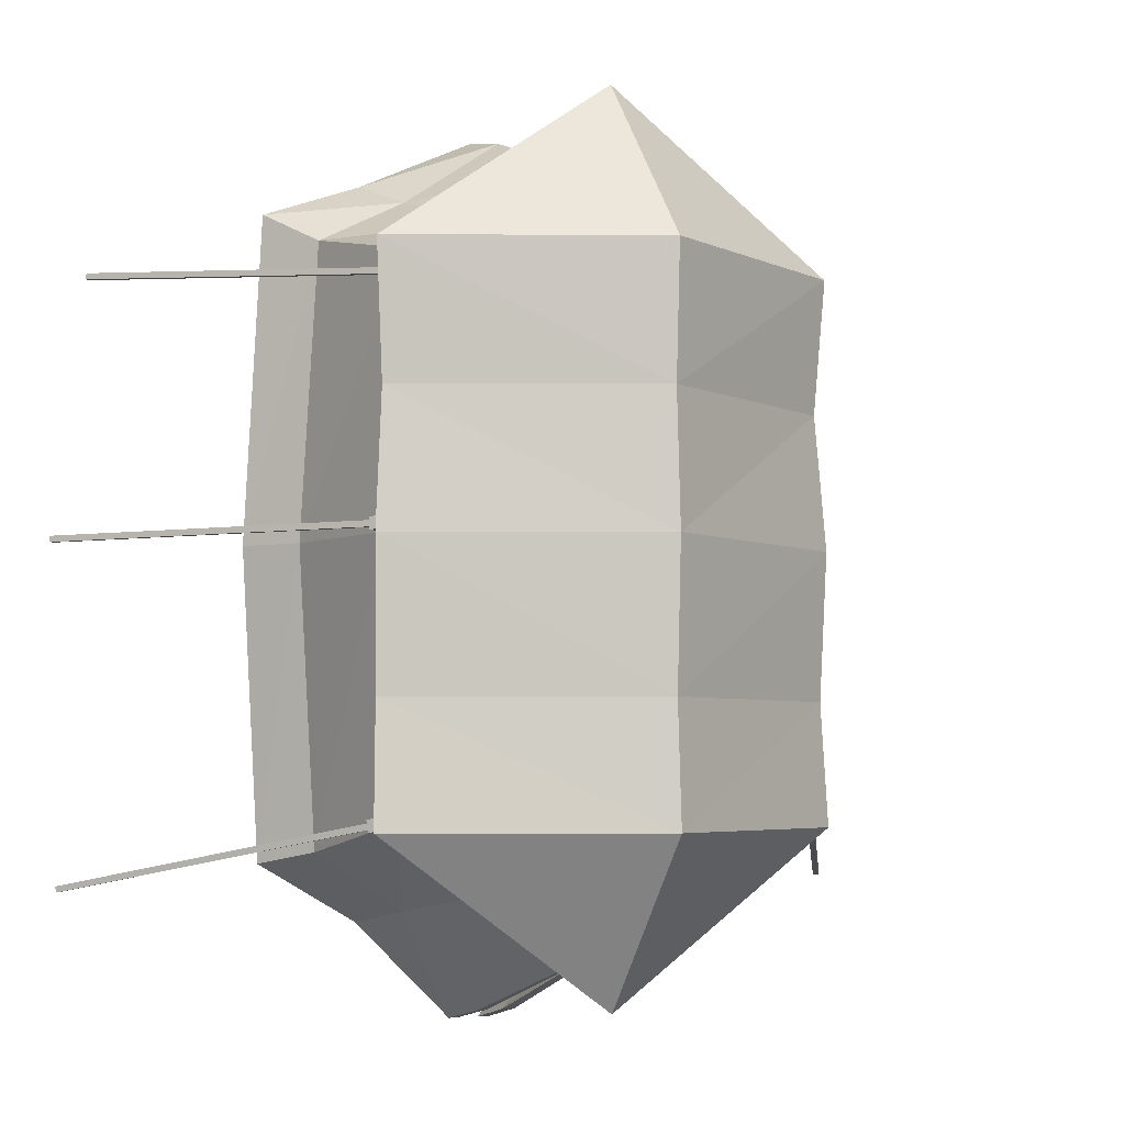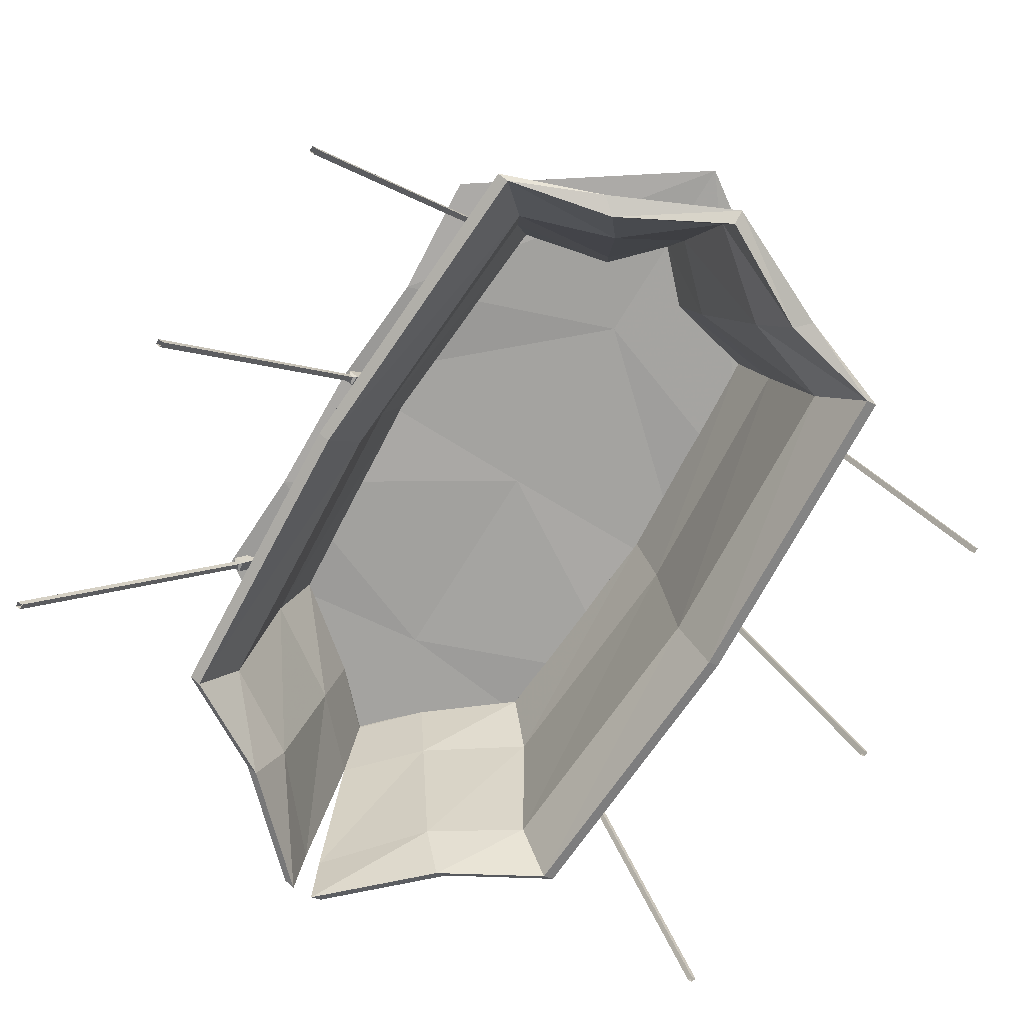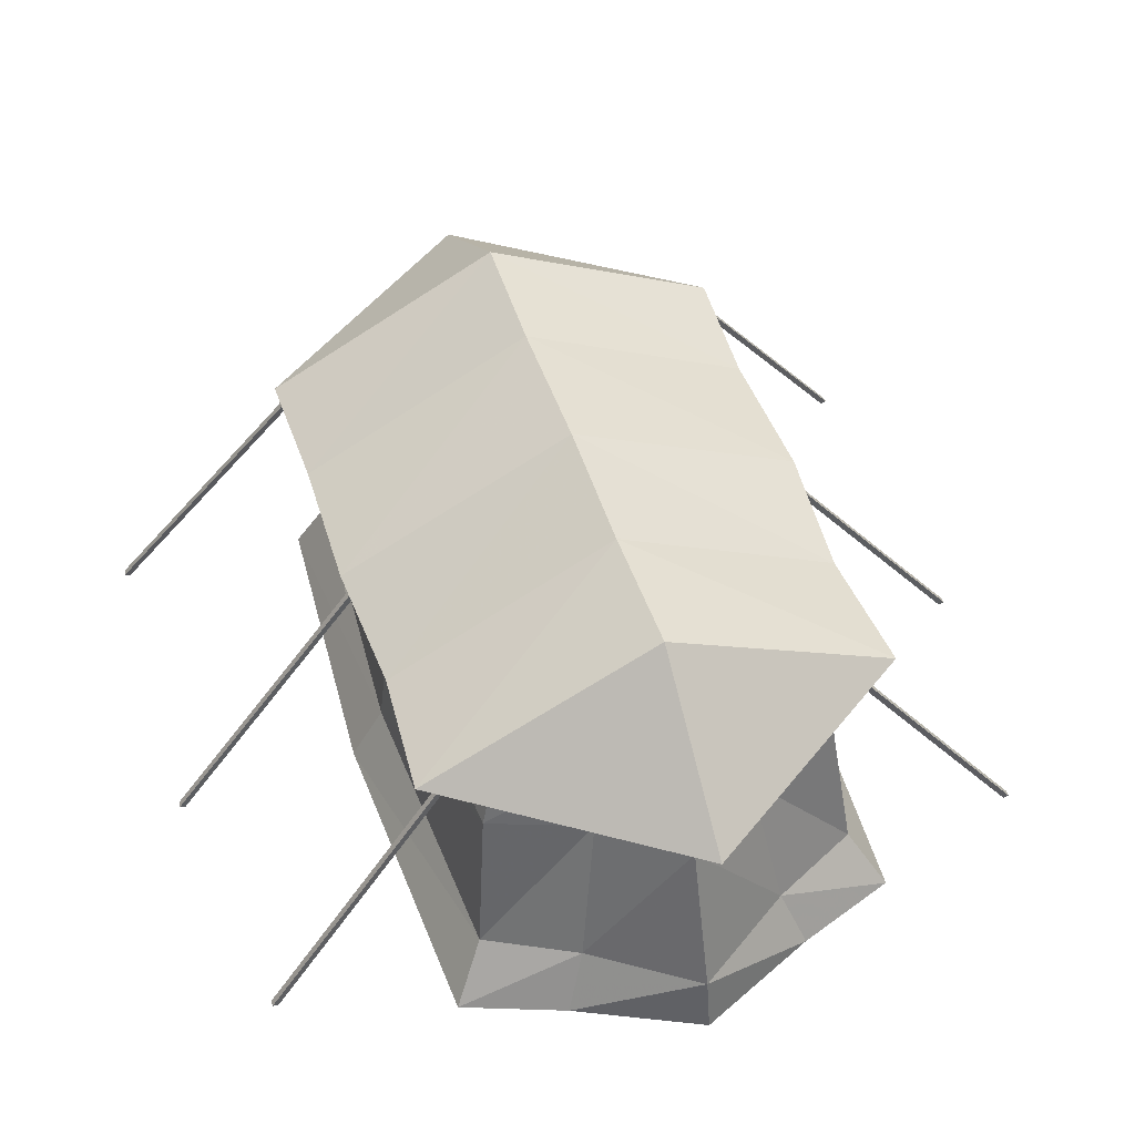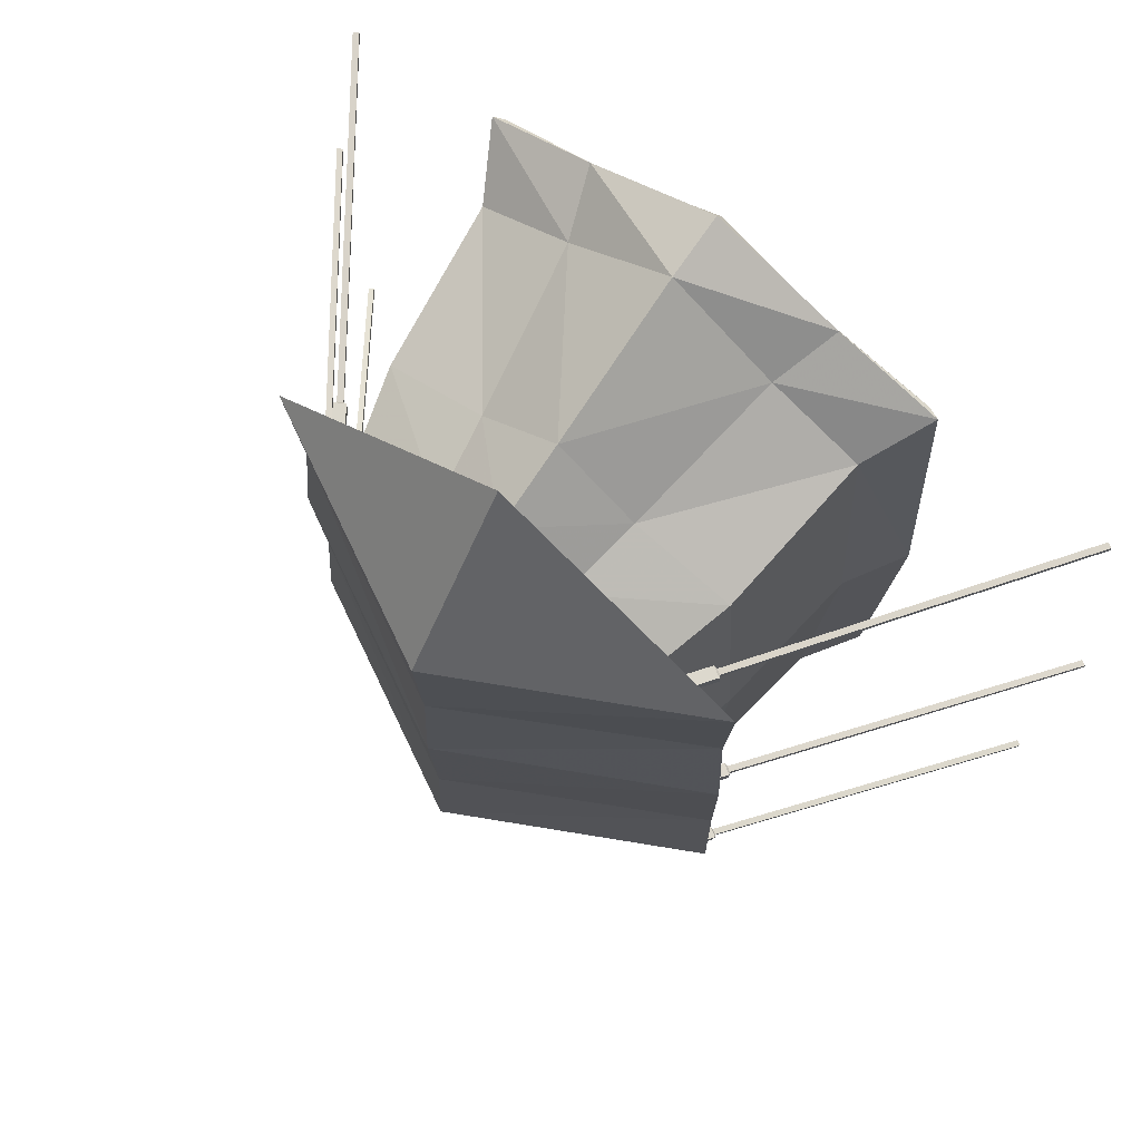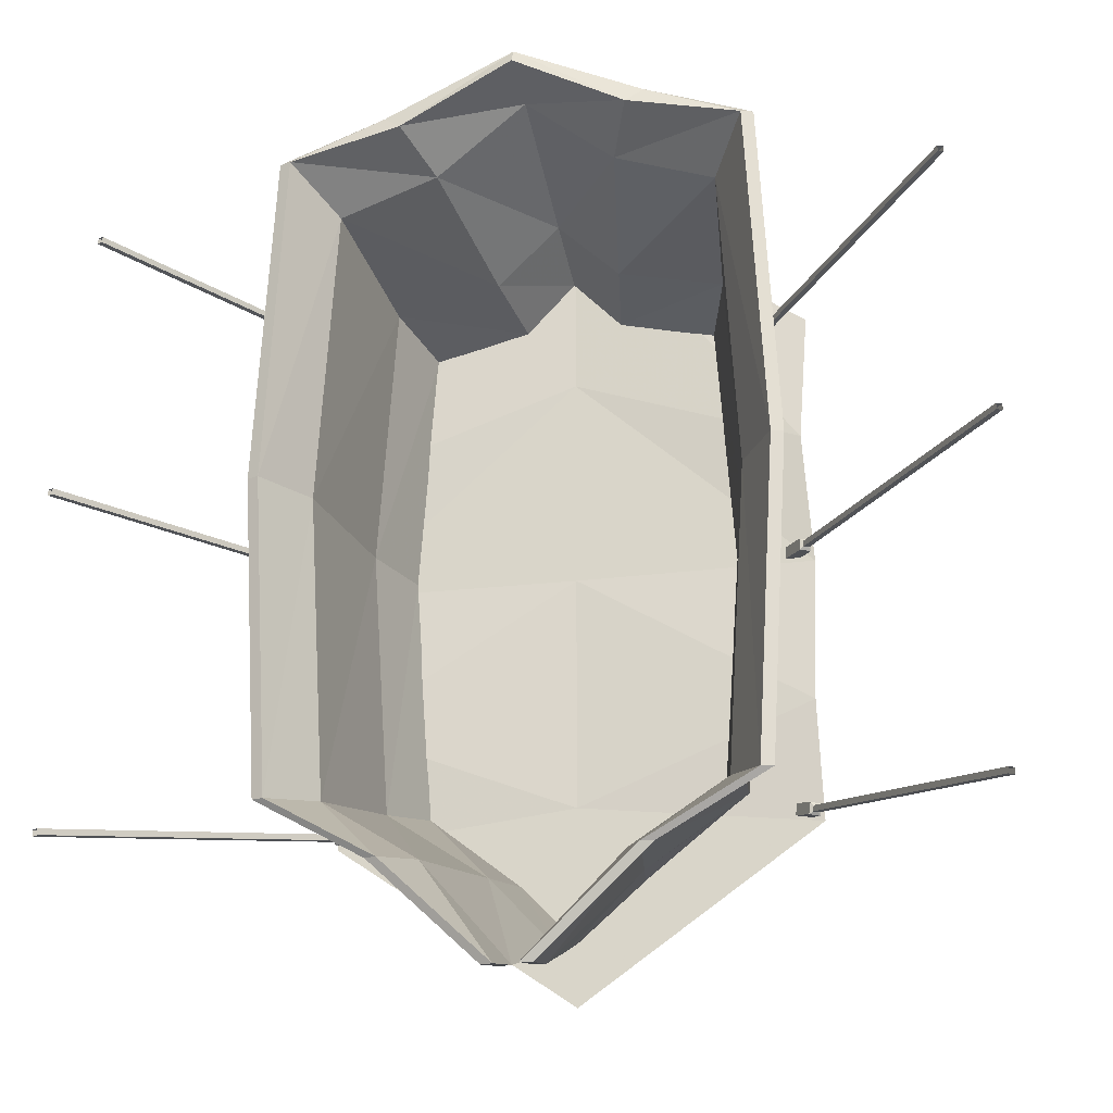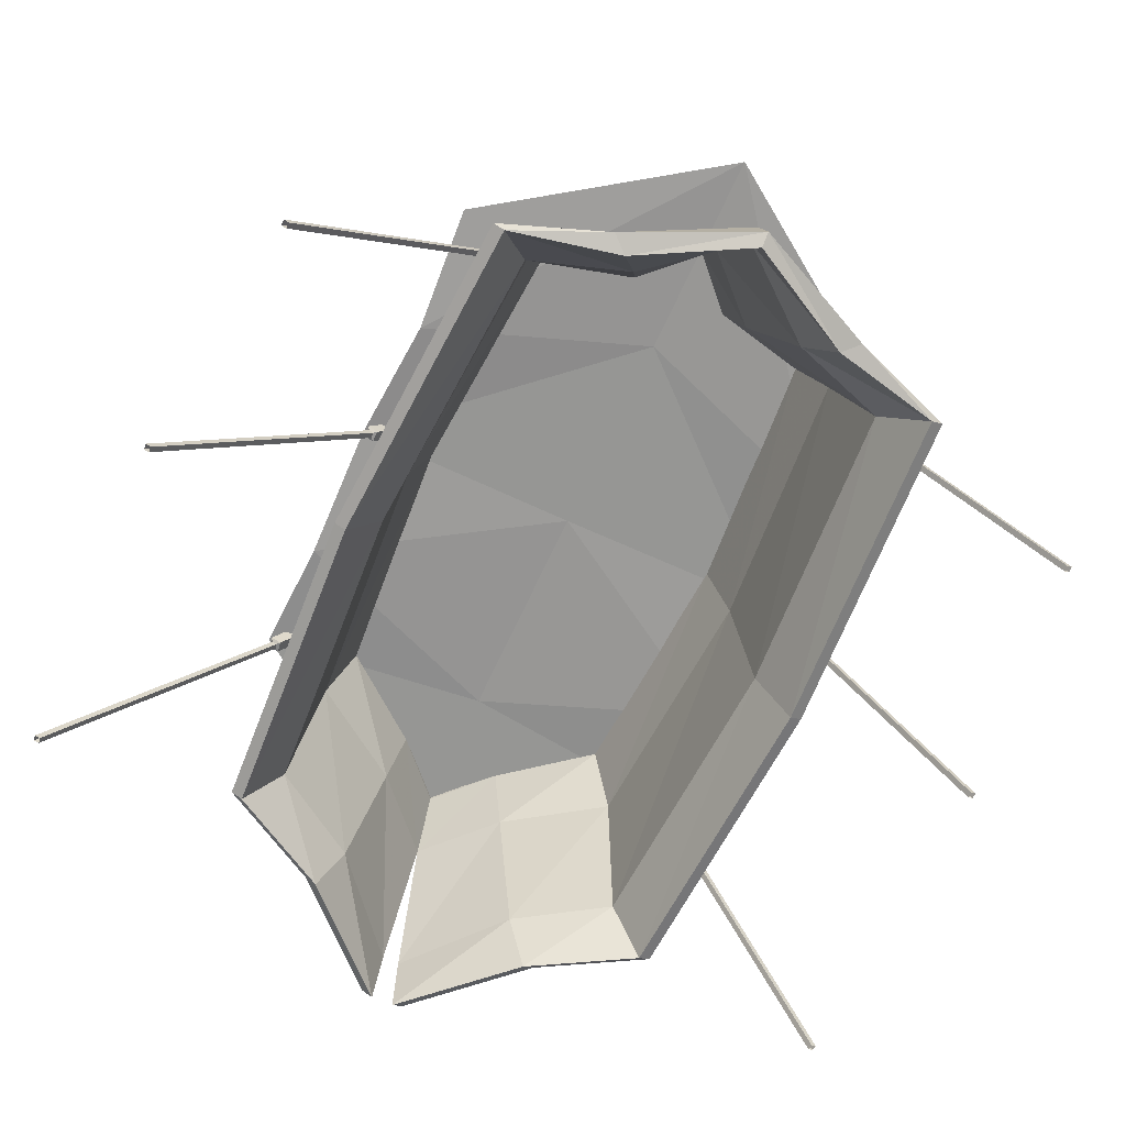
<metadata>
{"format":"obj","ext":"obj","renderer":"f3d","projection":"perspective","resolution":1024,"background":"white","views":[{"elev":-4.3,"azim":151.4,"up":"+Z"},{"elev":-72.8,"azim":-31.5,"up":"+Y"},{"elev":50.9,"azim":-18.3,"up":"+Y"},{"elev":72.4,"azim":-143.2,"up":"+Z"},{"elev":-22.3,"azim":12.2,"up":"+Z"},{"elev":-67.7,"azim":-24.7,"up":"+Y"}]}
</metadata>
<code>
o Cube.003
v -2.756 -0.08621 1.765
v -2.758 -0.08826 1.725
v -2.721 -0.1056 1.724
v -2.72 -0.1035 1.765
v -1.387 1.824 1.618
v -1.389 1.822 1.578
v -1.354 1.801 1.577
v -1.353 1.803 1.617
v -1.397 1.846 1.637
v -1.401 1.842 1.557
v -1.332 1.801 1.556
v -1.328 1.805 1.636
v -1.285 2.003 1.634
v -1.289 1.999 1.554
v -1.22 1.958 1.553
v -1.216 1.962 1.633
v 2.756 -0.08621 1.765
v 2.758 -0.08826 1.725
v 2.721 -0.1056 1.724
v 2.72 -0.1035 1.765
v 1.387 1.824 1.618
v 1.389 1.822 1.578
v 1.354 1.801 1.577
v 1.353 1.803 1.617
v 1.397 1.846 1.637
v 1.401 1.842 1.557
v 1.332 1.801 1.556
v 1.328 1.805 1.636
v 1.285 2.003 1.634
v 1.289 1.999 1.554
v 1.22 1.958 1.553
v 1.216 1.962 1.633
f 5 6 2 1
f 6 7 3 2
f 7 8 4 3
f 8 5 1 4
f 5 8 12 9
f 9 12 16 13
f 8 7 11 12
f 7 6 10 11
f 6 5 9 10
f 12 11 15 16
f 11 10 14 15
f 10 9 13 14
f 21 17 18 22
f 22 18 19 23
f 23 19 20 24
f 24 20 17 21
f 21 25 28 24
f 25 29 32 28
f 24 28 27 23
f 23 27 26 22
f 22 26 25 21
f 28 32 31 27
f 27 31 30 26
f 26 30 29 25
o Cube.002
v -2.933 -0.01109 -2.228
v -2.927 -0.006781 -2.268
v -2.891 -0.02391 -2.264
v -2.897 -0.02822 -2.224
v -1.615 1.893 -1.804
v -1.609 1.897 -1.843
v -1.574 1.877 -1.84
v -1.58 1.873 -1.8
v -1.629 1.912 -1.783
v -1.617 1.92 -1.862
v -1.548 1.88 -1.856
v -1.56 1.871 -1.777
v -1.523 2.067 -1.74
v -1.51 2.075 -1.819
v -1.441 2.035 -1.813
v -1.454 2.026 -1.734
v 2.933 -0.01109 -2.228
v 2.927 -0.006781 -2.268
v 2.891 -0.02391 -2.264
v 2.897 -0.02822 -2.224
v 1.615 1.893 -1.804
v 1.609 1.897 -1.843
v 1.574 1.877 -1.84
v 1.58 1.873 -1.8
v 1.629 1.912 -1.783
v 1.617 1.92 -1.862
v 1.548 1.88 -1.856
v 1.56 1.871 -1.777
v 1.523 2.067 -1.74
v 1.51 2.075 -1.819
v 1.441 2.035 -1.813
v 1.454 2.026 -1.734
f 37 38 34 33
f 38 39 35 34
f 39 40 36 35
f 40 37 33 36
f 37 40 44 41
f 41 44 48 45
f 40 39 43 44
f 39 38 42 43
f 38 37 41 42
f 44 43 47 48
f 43 42 46 47
f 42 41 45 46
f 53 49 50 54
f 54 50 51 55
f 55 51 52 56
f 56 52 49 53
f 53 57 60 56
f 57 61 64 60
f 56 60 59 55
f 55 59 58 54
f 54 58 57 53
f 60 64 63 59
f 59 63 62 58
f 58 62 61 57
o Cube.001
v -3.002 -0.01045 0.02021
v -3.002 -0.01045 -0.0201
v -2.965 -0.02807 -0.0201
v -2.965 -0.02807 0.02021
v -1.613 1.891 0.03135
v -1.613 1.891 -0.008957
v -1.578 1.87 -0.008957
v -1.578 1.87 0.03135
v -1.623 1.912 0.05129
v -1.623 1.912 -0.02889
v -1.554 1.87 -0.02889
v -1.554 1.87 0.05129
v -1.51 2.068 0.06062
v -1.51 2.068 -0.01957
v -1.441 2.026 -0.01957
v -1.441 2.026 0.06062
v 3.002 -0.01045 0.02021
v 3.002 -0.01045 -0.0201
v 2.965 -0.02807 -0.0201
v 2.965 -0.02807 0.02021
v 1.613 1.891 0.03135
v 1.613 1.891 -0.008957
v 1.578 1.87 -0.008957
v 1.578 1.87 0.03135
v 1.623 1.912 0.05129
v 1.623 1.912 -0.02889
v 1.554 1.87 -0.02889
v 1.554 1.87 0.05129
v 1.51 2.068 0.06062
v 1.51 2.068 -0.01957
v 1.441 2.026 -0.01957
v 1.441 2.026 0.06062
f 69 70 66 65
f 70 71 67 66
f 71 72 68 67
f 72 69 65 68
f 69 72 76 73
f 73 76 80 77
f 72 71 75 76
f 71 70 74 75
f 70 69 73 74
f 76 75 79 80
f 75 74 78 79
f 74 73 77 78
f 85 81 82 86
f 86 82 83 87
f 87 83 84 88
f 88 84 81 85
f 85 89 92 88
f 89 93 96 92
f 88 92 91 87
f 87 91 90 86
f 86 90 89 85
f 92 96 95 91
f 91 95 94 90
f 90 94 93 89
o Cube
v -1.572 0.0483 2.247
v -1.572 0.0483 -2.107
v -1.069 2.048 1.697
v -1.069 2.048 -1.697
v -0.1556 0.0483 -3.18
v -1.338 0.4582 2.023
v -1.338 0.4582 -2.023
v -0.1375 0.4582 -3.095
v -0.8636 0.0483 -2.508
v -0.4506 2.048 -2.187
v -0.8636 0.0483 2.508
v -0.4506 2.048 1.942
v -0.7136 0.4582 -2.424
v -0.7136 0.4582 2.34
v -1.694 0.0483 0
v -1.192 2.048 1e-06
v -1.461 0.4582 1e-06
v -1.219 1.508 1.808
v -1.219 1.508 -1.808
v -0.05158 1.508 -2.753
v -0.5399 1.508 -2.267
v -0.5399 1.508 2.053
v -1.342 1.508 1e-06
v -1.635 2.032 -1.861
v -1.635 2.032 1.762
v -1.493 0.0143 -2.11
v -1.493 0.0143 2.243
v -0.9905 2.014 1.693
v -0.9905 2.014 -1.701
v -0.07708 0.0143 -3.184
v -1.259 0.4242 2.019
v -1.259 0.4242 -2.026
v -0.05896 0.4242 -3.098
v -0.7851 0.0143 -2.512
v -0.372 2.014 -2.191
v -0.7483 -0.003622 2.41
v -0.3353 1.996 1.844
v -0.635 0.4242 -2.428
v -0.5982 0.4062 2.242
v -1.616 0.0143 -0.003815
v -1.113 2.014 -0.003814
v -1.382 0.4242 -0.003815
v -1.141 1.474 1.804
v -1.141 1.474 -1.811
v -0.4614 1.474 -2.271
v -0.4246 1.456 1.955
v -1.264 1.474 -0.003815
v -1.635 2.032 -0.04958
v -1.574 1.987 0.8562
v -1.607 1.987 -1.042
v 1.572 0.0483 2.247
v 1.572 0.0483 -2.107
v 1.069 2.048 1.697
v 1.069 2.048 -1.697
v 0 2.048 -2.578
v 0.1556 0.0483 -3.18
v 0 2.048 2.292
v 0 0.0483 2.91
v 1.338 0.4582 2.023
v 1.338 0.4582 -2.023
v 0 0.4582 2.825
v 0.1375 0.4582 -3.095
v 0.8636 0.0483 -2.508
v 0.4506 2.048 -2.187
v 0.8636 0.0483 2.508
v 0.4506 2.048 1.942
v 0.7136 0.4582 -2.424
v 0.7136 0.4582 2.34
v 1.694 0.0483 0
v 1.192 2.048 1e-06
v 1.461 0.4582 1e-06
v 1.219 1.508 1.808
v 1.219 1.508 -1.808
v 0 1.508 2.463
v 0.05158 1.508 -2.753
v 0.5399 1.508 -2.267
v 0.5399 1.508 2.053
v 1.342 1.508 1e-06
v 1.635 2.032 -1.861
v 1.635 2.032 1.762
v 0 2.032 2.885
v 0 2.032 -3.003
v 0 2.884 -1.861
v 0 2.884 1.762
v 1.493 0.0143 -2.11
v 1.493 0.0143 2.243
v 0.9905 2.014 1.693
v 0.9905 2.014 -1.701
v 0 2.014 -2.582
v 0.07708 0.0143 -3.184
v 0 1.996 2.194
v 0 -0.003622 2.812
v 1.259 0.4242 2.019
v 1.259 0.4242 -2.026
v 0 0.4062 2.727
v 0.05896 0.4242 -3.098
v 0.7851 0.0143 -2.512
v 0.372 2.014 -2.191
v 0.7483 -0.003622 2.41
v 0.3353 1.996 1.844
v 0.635 0.4242 -2.428
v 0.5982 0.4062 2.242
v 1.616 0.0143 -0.003815
v 1.113 2.014 -0.003814
v 1.382 0.4242 -0.003815
v 1.141 1.474 1.804
v 1.141 1.474 -1.811
v 0 1.456 2.365
v 0 1.474 -2.757
v 0.4614 1.474 -2.271
v 0.4246 1.456 1.955
v 1.264 1.474 -0.003815
v 0 2.884 -0.04958
v 1.635 2.032 -0.04958
v 0 2.032 -0.0589
v 0 2.839 0.8562
v 0 2.032 1.413
v 1.574 1.987 0.8562
v 1.607 1.987 -1.042
v 0 2.839 -1.042
v 0 2.032 -1.672
f 117 106 100 115
f 113 111 98 103
f 118 108 153 170
f 114 102 113 119
f 105 109 103 98
f 119 113 103 115
f 107 110 157 154
f 116 151 106 117
f 114 99 108 118
f 102 97 111 113
f 101 104 109 105
f 97 102 110 107
f 109 117 115 103
f 110 118 170 157
f 99 114 119 112
f 112 119 115 100
f 104 116 117 109
f 102 114 118 110
f 212 180 121 145
f 142 204 187 133
f 138 128 122 136
f 145 121 177 213
f 141 140 125 131
f 180 177 121
f 179 120 178
f 139 143 138 127
f 130 122 128 134
f 143 140 128 138
f 132 188 191 135
f 205 141 131 185
f 139 142 133 124
f 127 138 136 123
f 126 130 134 129
f 123 132 135 127
f 134 128 140 141
f 135 191 204 142
f 124 137 143 139
f 137 125 140 143
f 129 134 141 205
f 127 135 142 139
f 116 205 185 151
f 112 137 124 99
f 108 133 187 153
f 151 185 131 106
f 107 132 123 97
f 100 125 137 112
f 97 123 136 111
f 104 129 205 116
f 98 122 130 105
f 111 136 122 98
f 101 126 129 104
f 154 188 132 107
f 99 124 133 108
f 105 130 126 101
f 106 131 125 100
f 216 209 144 146
f 146 144 211 217
f 209 212 145 144
f 144 145 213 211
f 179 216 146 120
f 120 146 217 178
f 172 169 150 160
f 167 156 148 165
f 173 170 153 162
f 168 174 167 155
f 159 148 156 163
f 174 169 156 167
f 161 154 157 164
f 171 172 160 151
f 168 173 162 149
f 155 167 165 147
f 152 159 163 158
f 147 161 164 155
f 163 156 169 172
f 164 157 170 173
f 149 166 174 168
f 166 150 169 174
f 158 163 172 171
f 155 164 173 168
f 212 214 176 180
f 207 196 187 204
f 201 199 181 190
f 214 213 177 176
f 206 194 184 203
f 180 176 177
f 179 178 175
f 202 189 201 208
f 193 197 190 181
f 208 201 190 203
f 195 198 191 188
f 205 185 194 206
f 202 183 196 207
f 189 182 199 201
f 186 192 197 193
f 182 189 198 195
f 197 206 203 190
f 198 207 204 191
f 183 202 208 200
f 200 208 203 184
f 192 205 206 197
f 189 202 207 198
f 171 151 185 205
f 166 149 183 200
f 162 153 187 196
f 151 160 194 185
f 161 147 182 195
f 150 166 200 184
f 147 165 199 182
f 158 171 205 192
f 148 159 193 181
f 165 148 181 199
f 152 158 192 186
f 154 161 195 188
f 149 162 196 183
f 159 152 186 193
f 160 150 184 194
f 216 215 210 209
f 215 217 211 210
f 209 210 214 212
f 210 211 213 214
f 179 175 215 216
f 175 178 217 215

</code>
